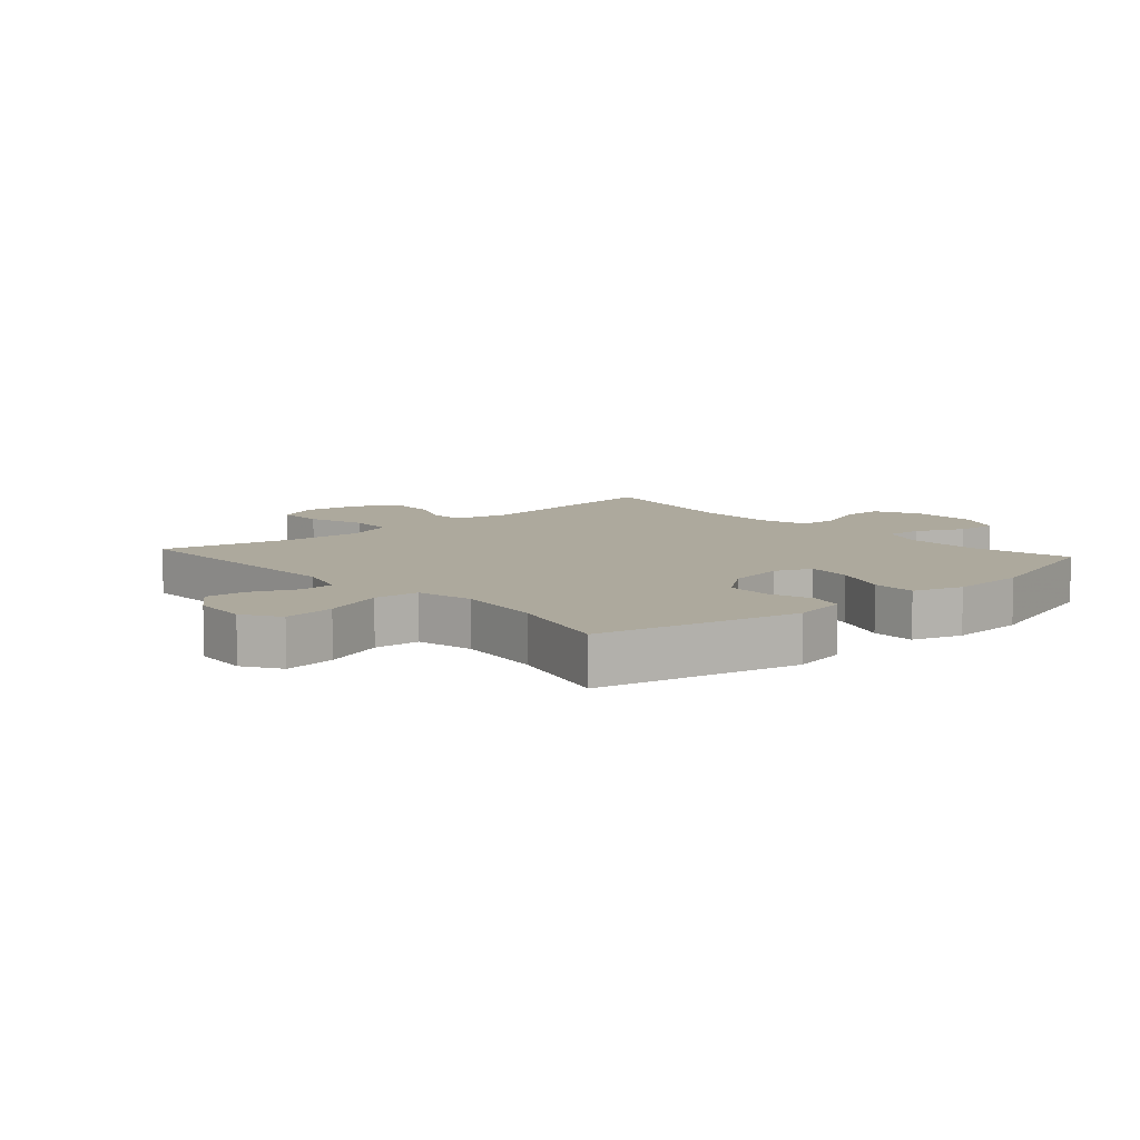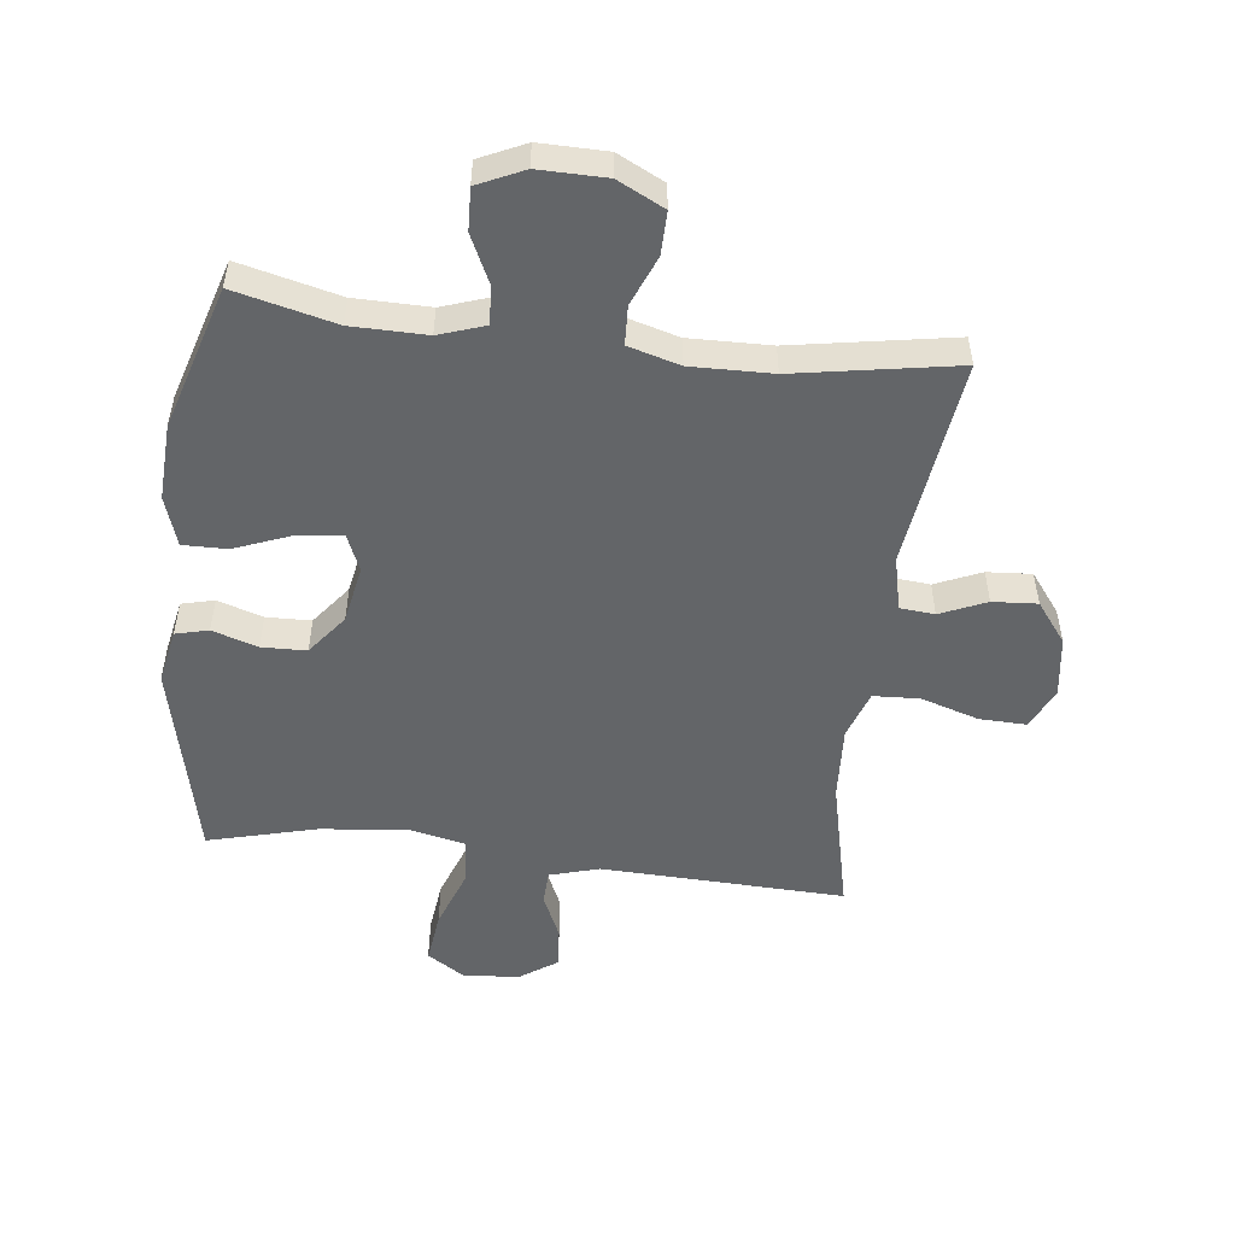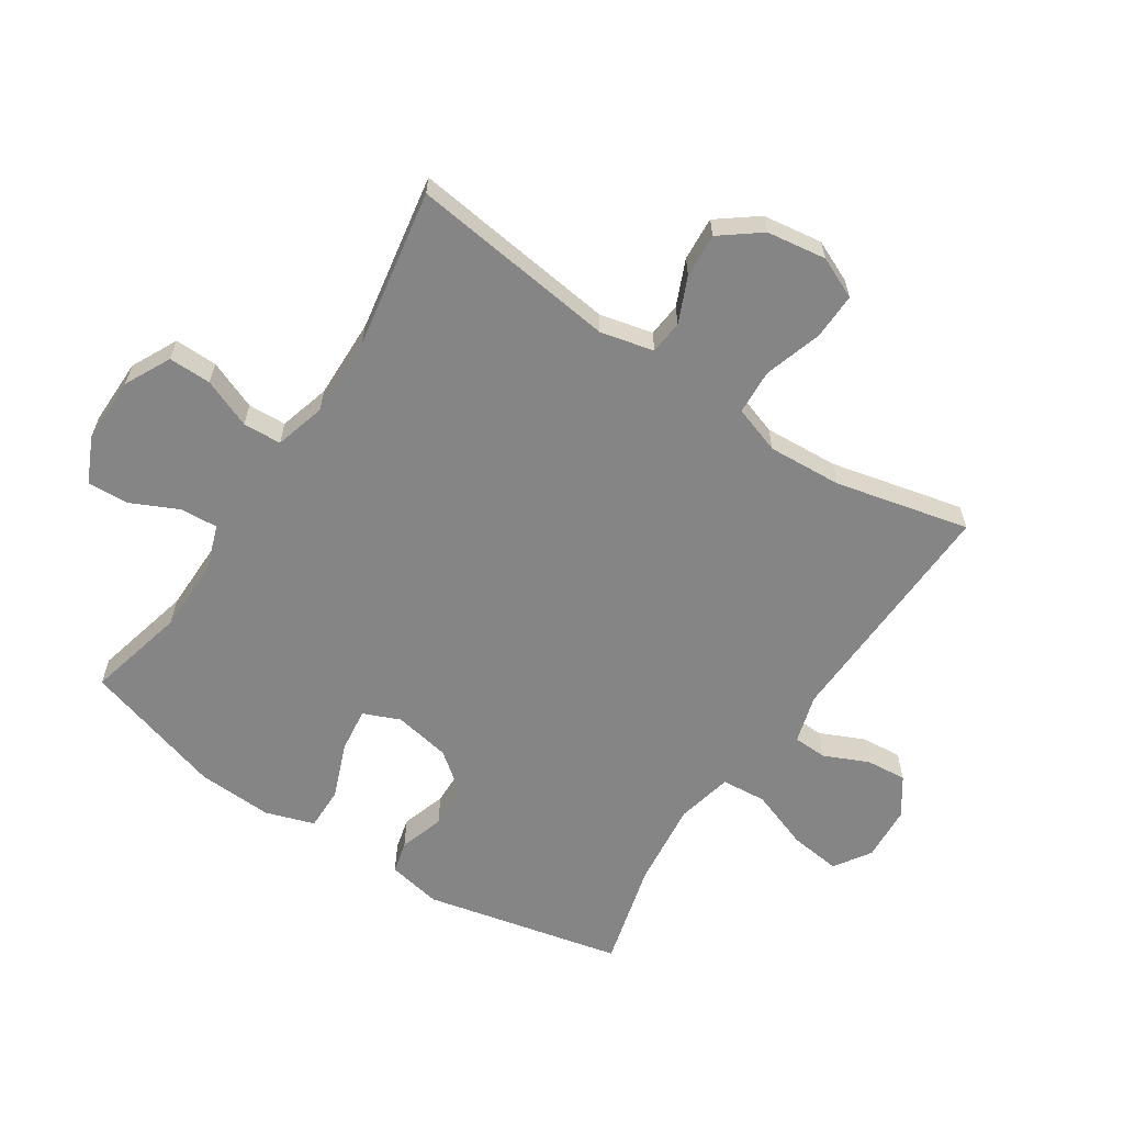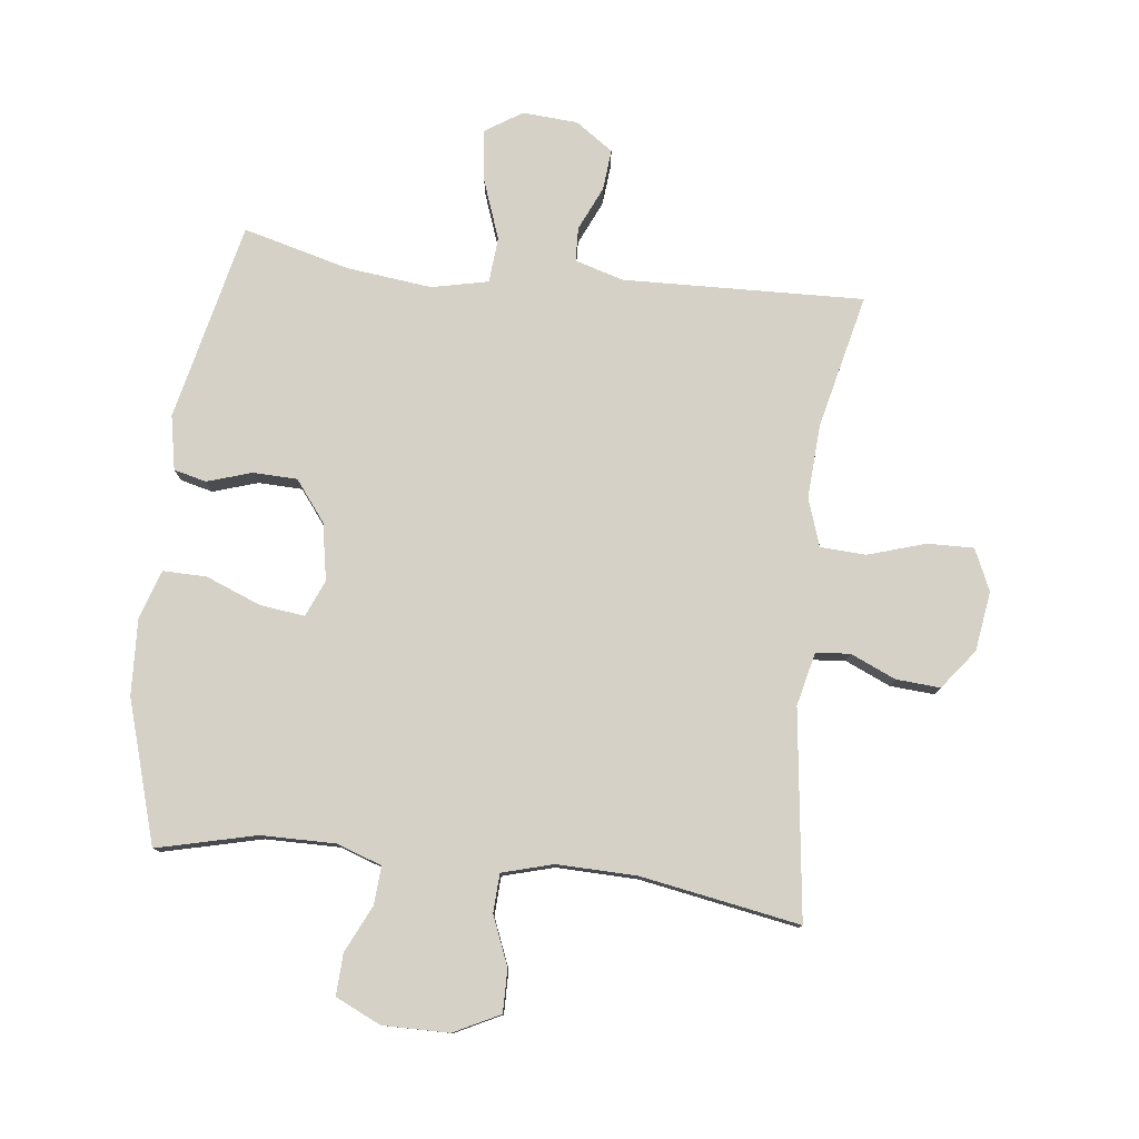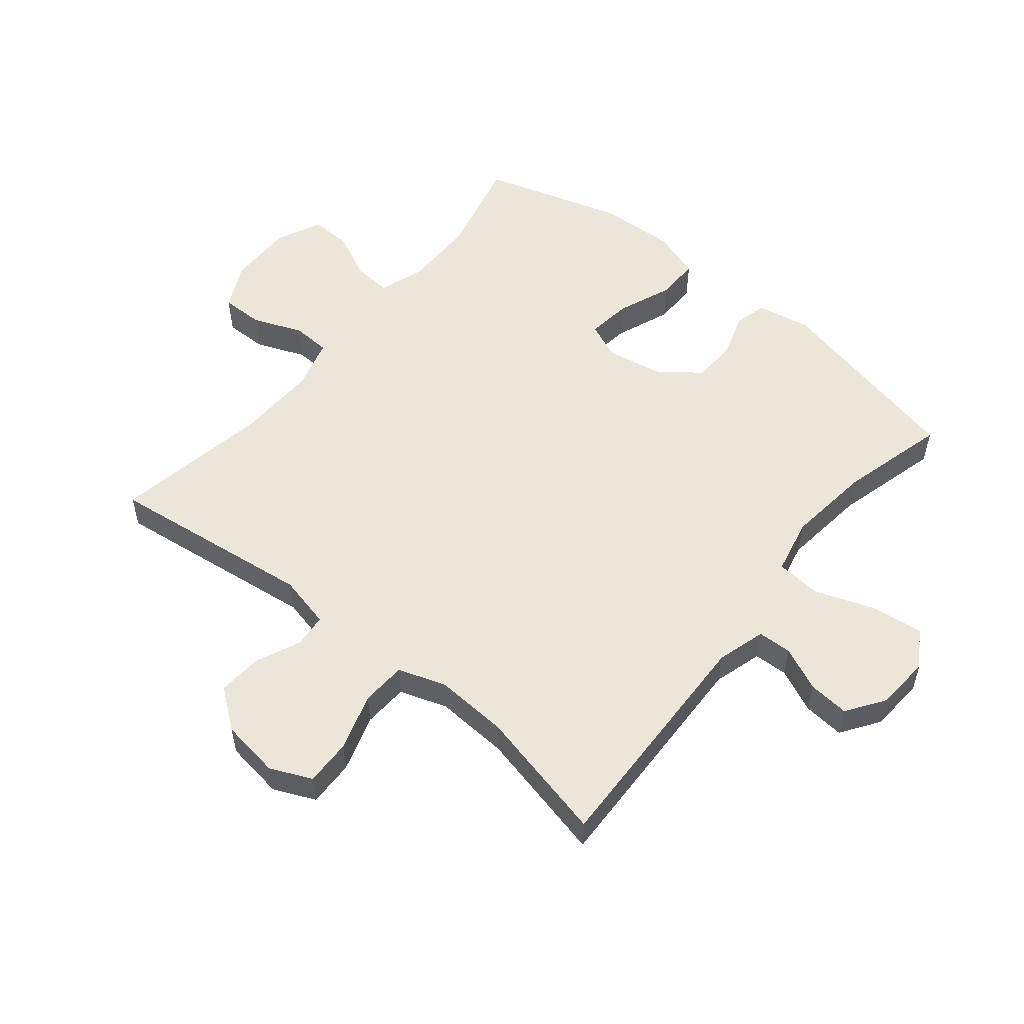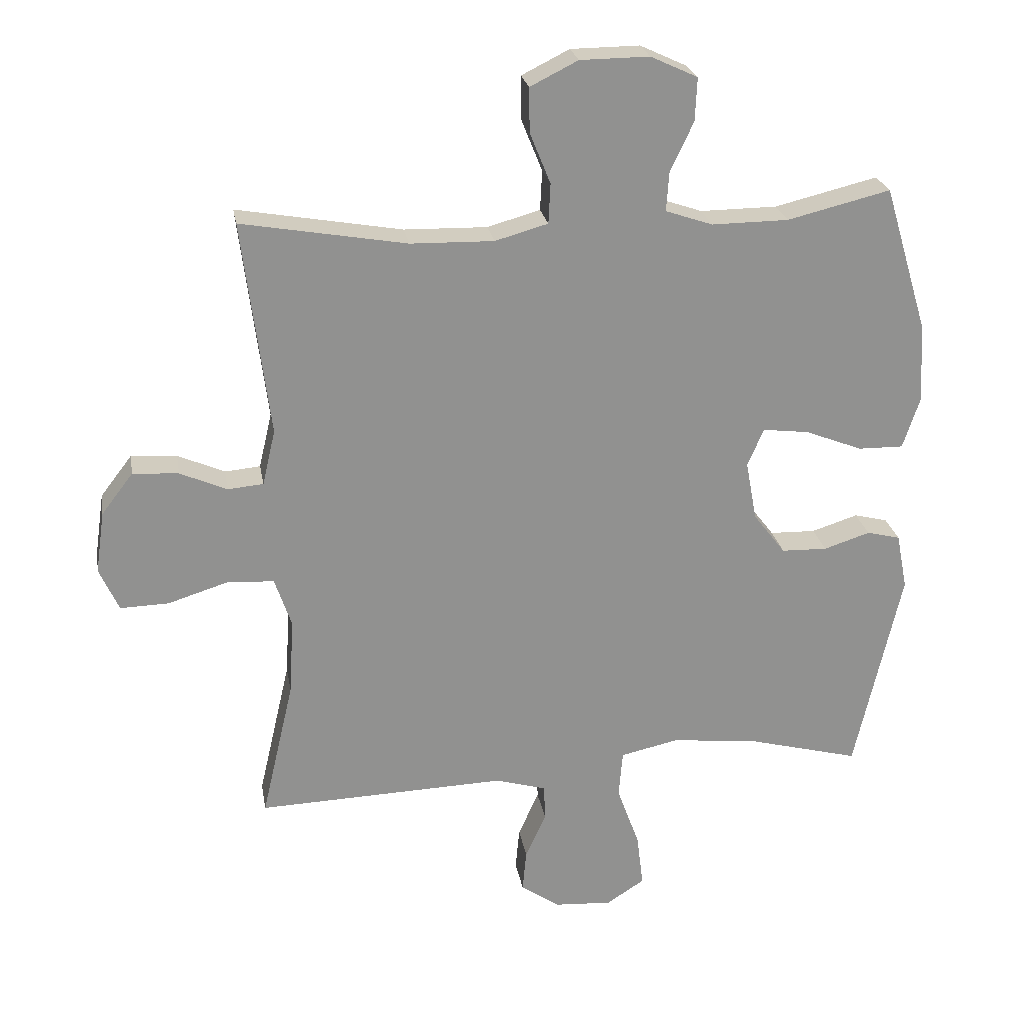
<metadata>
{"format":"obj","ext":"obj","renderer":"f3d","projection":"perspective","resolution":1024,"background":"white","views":[{"elev":8.8,"azim":-131.6,"up":"+Y"},{"elev":-51.4,"azim":-6.9,"up":"+Y"},{"elev":-61.7,"azim":56.6,"up":"+Y"},{"elev":78.7,"azim":6.7,"up":"+Y"},{"elev":54.2,"azim":129.2,"up":"+Y"},{"elev":24.4,"azim":170.3,"up":"+Z"}]}
</metadata>
<code>
v 0.5 0.07 -0.5
v 0.113 0.07 -0.487
v 0.034 0.07 -0.51
v 0.032 0.07 -0.565
v 0.064 0.07 -0.636
v 0.07 0.07 -0.702
v 0.009 0.07 -0.744
v -0.08 0.07 -0.75
v -0.139 0.07 -0.712
v -0.129 0.07 -0.629
v -0.094 0.07 -0.532
v -0.1 0.07 -0.459
v -0.191 0.07 -0.439
v -0.329 0.07 -0.455
v -0.5 0.07 -0.5
v -0.572 0.07 -0.18
v -0.555 0.07 -0.093
v -0.503 0.07 -0.08
v -0.431 0.07 -0.103
v -0.36 0.07 -0.101
v -0.31 0.07 -0.036
v -0.293 0.07 0.056
v -0.318 0.07 0.115
v -0.39 0.07 0.106
v -0.479 0.07 0.071
v -0.549 0.07 0.07
v -0.575 0.07 0.149
v -0.569 0.07 0.271
v -0.5 0.07 0.5
v -0.34 0.07 0.461
v -0.221 0.07 0.46
v -0.148 0.07 0.485
v -0.152 0.07 0.546
v -0.188 0.07 0.622
v -0.191 0.07 0.689
v -0.118 0.07 0.723
v -0.011 0.07 0.722
v 0.063 0.07 0.685
v 0.062 0.07 0.616
v 0.03 0.07 0.537
v 0.033 0.07 0.475
v 0.115 0.07 0.452
v 0.244 0.07 0.455
v 0.5 0.07 0.5
v 0.458 0.07 0.166
v 0.478 0.07 0.08
v 0.533 0.07 0.075
v 0.606 0.07 0.107
v 0.677 0.07 0.112
v 0.726 0.07 0.048
v 0.74 0.07 -0.048
v 0.71 0.07 -0.115
v 0.635 0.07 -0.113
v 0.542 0.07 -0.084
v 0.469 0.07 -0.088
v 0.443 0.07 -0.165
v 0.45 0.07 -0.284
v 0.5 0 -0.5
v 0.113 0 -0.487
v 0.034 0 -0.51
v 0.032 0 -0.565
v 0.064 0 -0.636
v 0.07 0 -0.702
v 0.009 0 -0.744
v -0.08 0 -0.75
v -0.139 0 -0.712
v -0.129 0 -0.629
v -0.094 0 -0.532
v -0.1 0 -0.459
v -0.191 0 -0.439
v -0.329 0 -0.455
v -0.5 0 -0.5
v -0.572 0 -0.18
v -0.555 0 -0.093
v -0.503 0 -0.08
v -0.431 0 -0.103
v -0.36 0 -0.101
v -0.31 0 -0.036
v -0.293 0 0.056
v -0.318 0 0.115
v -0.39 0 0.106
v -0.479 0 0.071
v -0.549 0 0.07
v -0.575 0 0.149
v -0.569 0 0.271
v -0.5 0 0.5
v -0.34 0 0.461
v -0.221 0 0.46
v -0.148 0 0.485
v -0.152 0 0.546
v -0.188 0 0.622
v -0.191 0 0.689
v -0.118 0 0.723
v -0.011 0 0.722
v 0.063 0 0.685
v 0.062 0 0.616
v 0.03 0 0.537
v 0.033 0 0.475
v 0.115 0 0.452
v 0.244 0 0.455
v 0.5 0 0.5
v 0.458 0 0.166
v 0.478 0 0.08
v 0.533 0 0.075
v 0.606 0 0.107
v 0.677 0 0.112
v 0.726 0 0.048
v 0.74 0 -0.048
v 0.71 0 -0.115
v 0.635 0 -0.113
v 0.542 0 -0.084
v 0.469 0 -0.088
v 0.443 0 -0.165
v 0.45 0 -0.284
f 52 53 54
f 51 52 54
f 50 51 54
f 49 50 54
f 48 49 54
f 47 48 54
f 46 47 54 55
f 45 46 55 56
f 43 44 45
f 42 43 45 56
f 38 39 40
f 37 38 40
f 36 37 40
f 35 36 40
f 34 35 40
f 33 34 40
f 32 33 40 41
f 42 56 57
f 41 42 57
f 32 41 57
f 31 32 57
f 28 29 30
f 27 28 30
f 26 27 30
f 25 26 30
f 24 25 30
f 17 18 19
f 16 17 19
f 15 16 19
f 14 15 19
f 13 14 19 20
f 12 13 20 21
f 9 10 11
f 8 9 11
f 7 8 11
f 6 7 11
f 5 6 11
f 4 5 11
f 3 4 11 12
f 12 21 22
f 3 12 22
f 2 3 22
f 2 22 23
f 1 2 23
f 57 1 23
f 31 57 23
f 23 24 30 31
f 111 110 109
f 111 109 108
f 111 108 107
f 111 107 106
f 111 106 105
f 111 105 104
f 112 111 104 103
f 113 112 103 102
f 102 101 100
f 113 102 100 99
f 97 96 95
f 97 95 94
f 97 94 93
f 97 93 92
f 97 92 91
f 97 91 90
f 98 97 90 89
f 114 113 99
f 114 99 98
f 114 98 89
f 114 89 88
f 87 86 85
f 87 85 84
f 87 84 83
f 87 83 82
f 87 82 81
f 76 75 74
f 76 74 73
f 76 73 72
f 76 72 71
f 77 76 71 70
f 78 77 70 69
f 68 67 66
f 68 66 65
f 68 65 64
f 68 64 63
f 68 63 62
f 68 62 61
f 69 68 61 60
f 79 78 69
f 79 69 60
f 79 60 59
f 80 79 59
f 80 59 58
f 80 58 114
f 80 114 88
f 88 87 81 80
f 1 58 59 2
f 2 59 60 3
f 3 60 61 4
f 4 61 62 5
f 5 62 63 6
f 6 63 64 7
f 7 64 65 8
f 8 65 66 9
f 9 66 67 10
f 10 67 68 11
f 11 68 69 12
f 12 69 70 13
f 13 70 71 14
f 14 71 72 15
f 15 72 73 16
f 16 73 74 17
f 17 74 75 18
f 18 75 76 19
f 19 76 77 20
f 20 77 78 21
f 21 78 79 22
f 22 79 80 23
f 23 80 81 24
f 24 81 82 25
f 25 82 83 26
f 26 83 84 27
f 27 84 85 28
f 28 85 86 29
f 29 86 87 30
f 30 87 88 31
f 31 88 89 32
f 32 89 90 33
f 33 90 91 34
f 34 91 92 35
f 35 92 93 36
f 36 93 94 37
f 37 94 95 38
f 38 95 96 39
f 39 96 97 40
f 40 97 98 41
f 41 98 99 42
f 42 99 100 43
f 43 100 101 44
f 44 101 102 45
f 45 102 103 46
f 46 103 104 47
f 47 104 105 48
f 48 105 106 49
f 49 106 107 50
f 50 107 108 51
f 51 108 109 52
f 52 109 110 53
f 53 110 111 54
f 54 111 112 55
f 55 112 113 56
f 56 113 114 57
f 57 114 58 1

</code>
